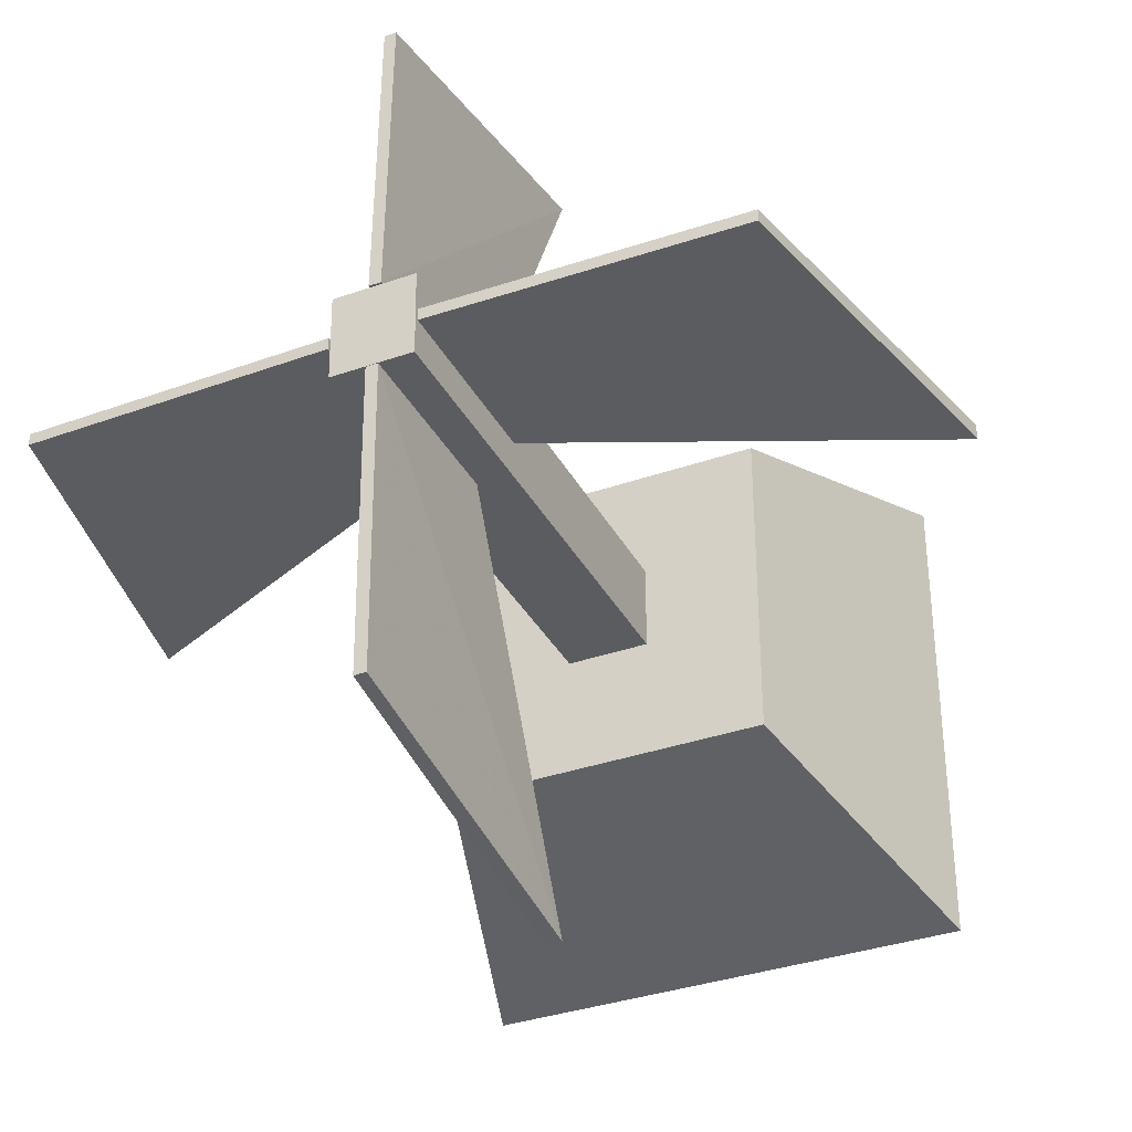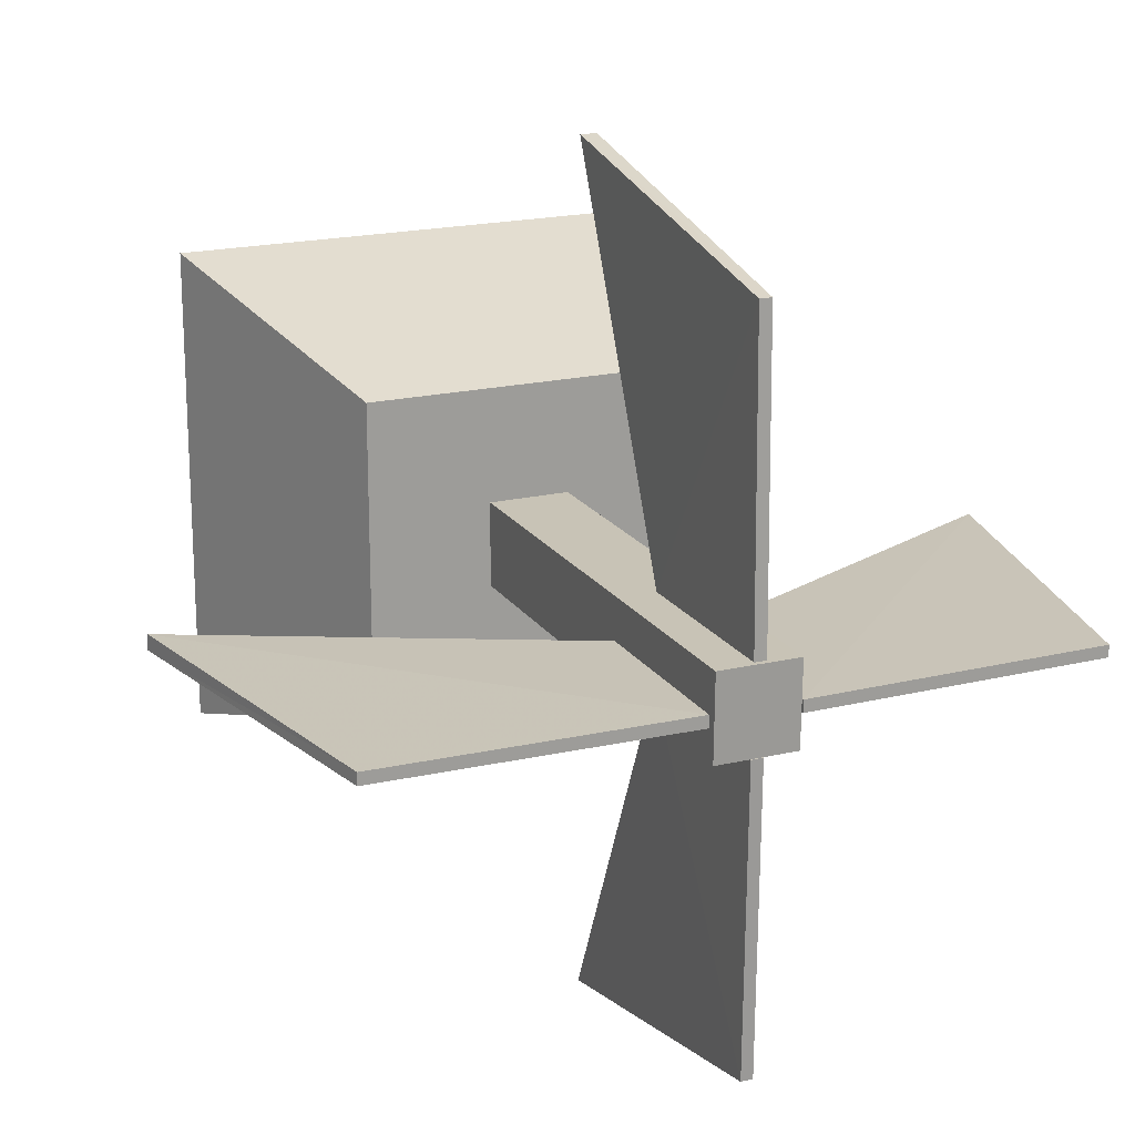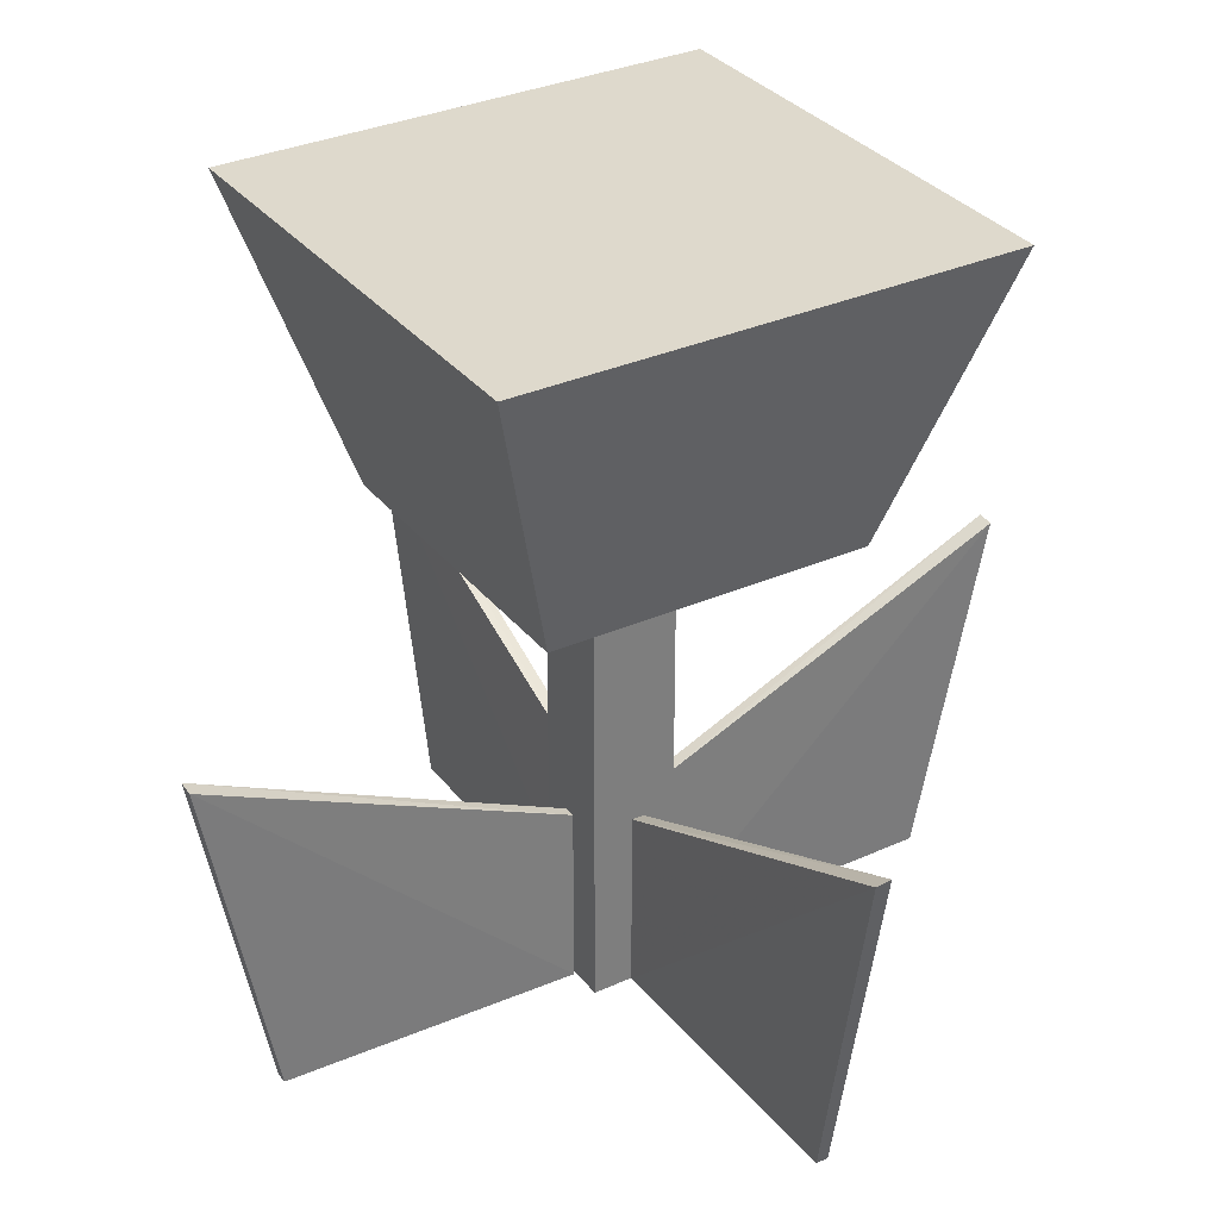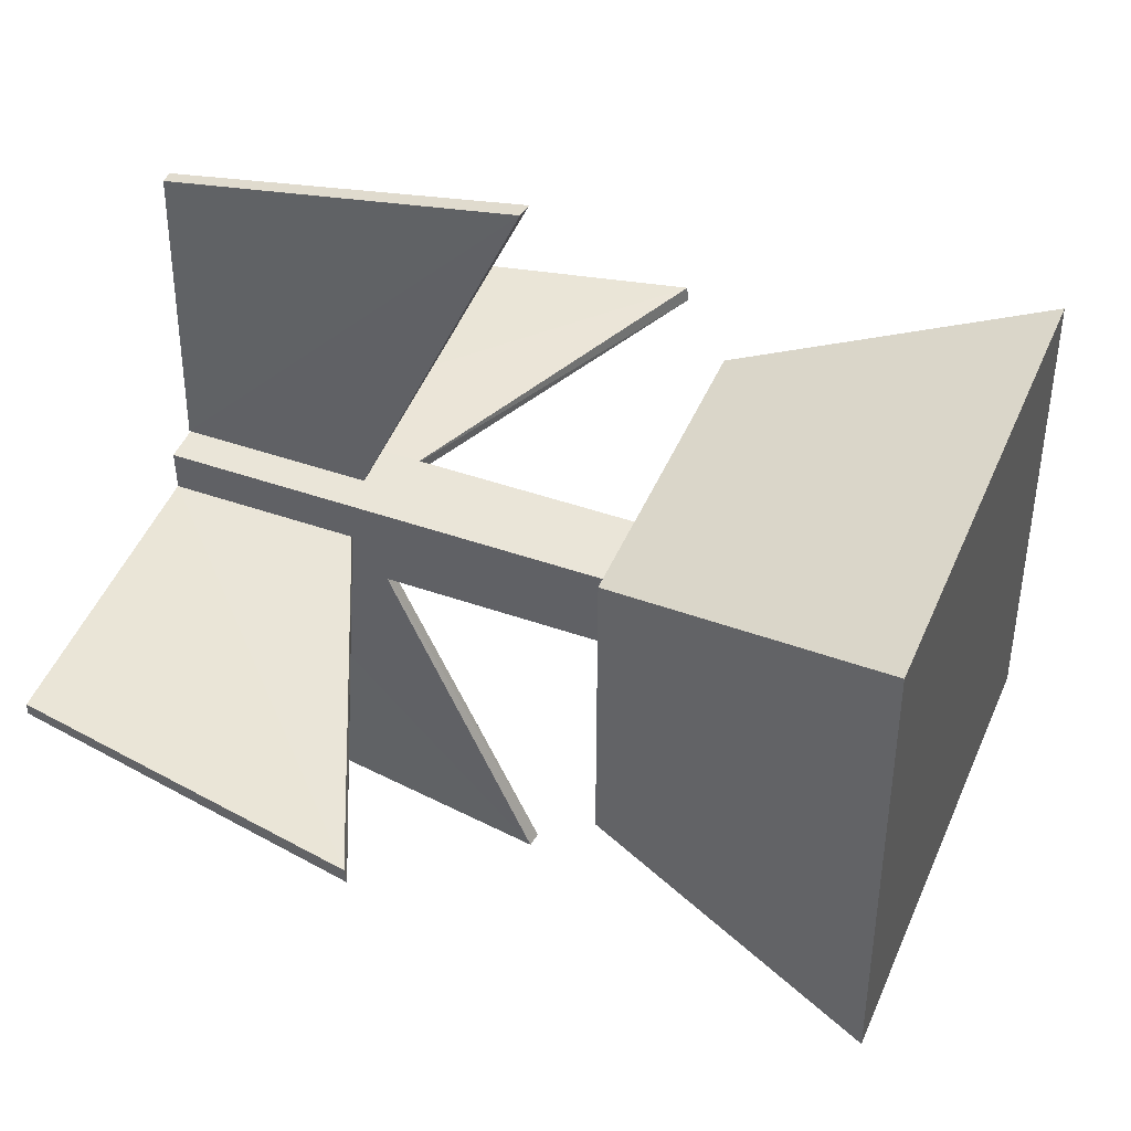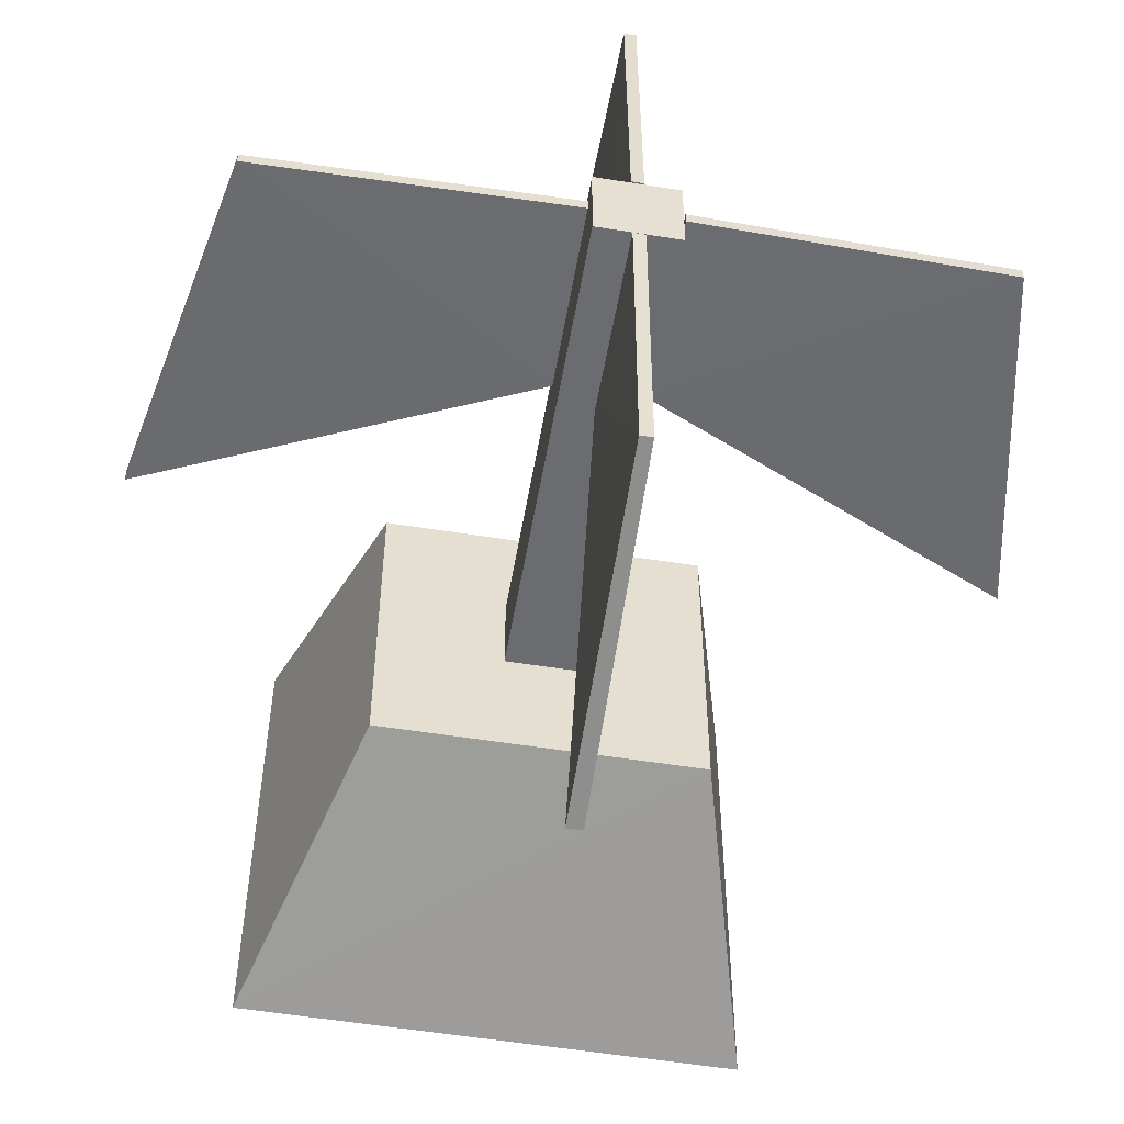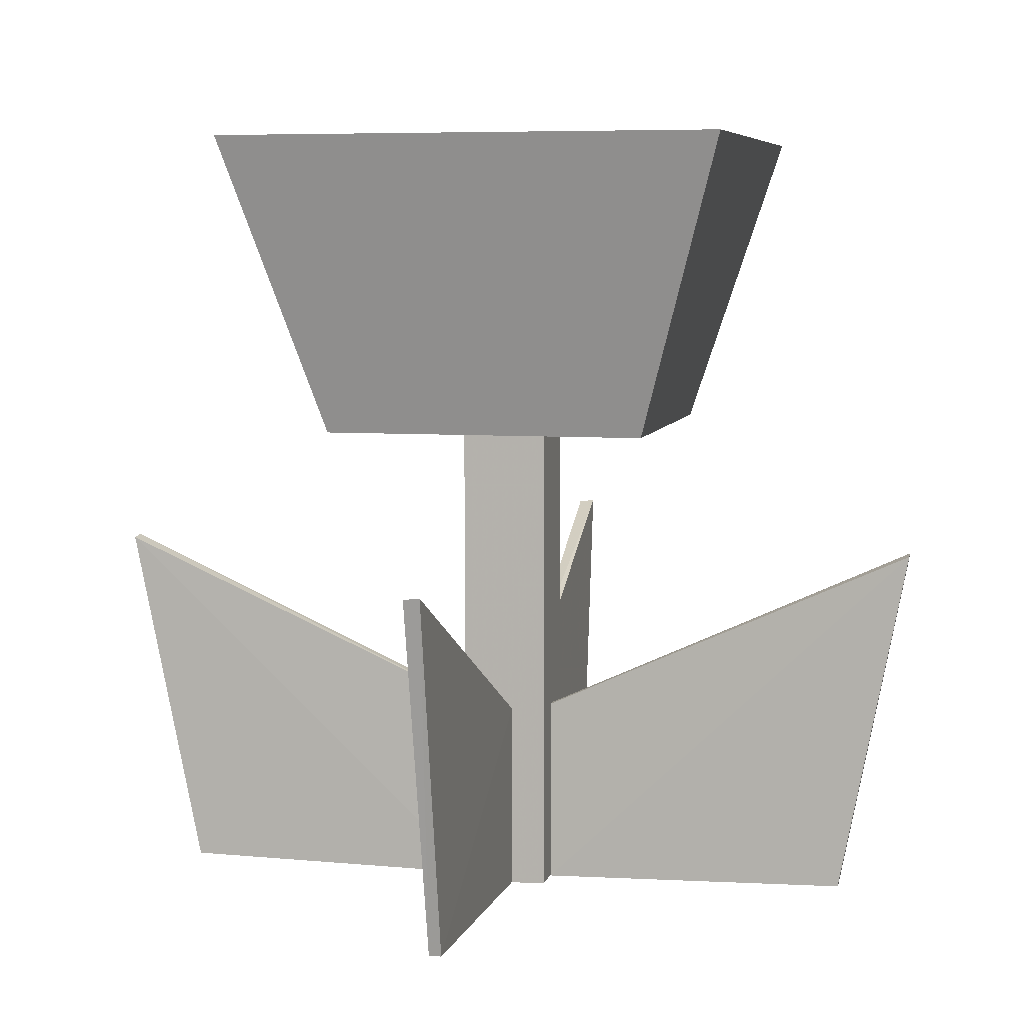
<metadata>
{"format":"obj","ext":"obj","renderer":"f3d","projection":"perspective","resolution":1024,"background":"white","views":[{"elev":-35.3,"azim":24.9,"up":"+Z"},{"elev":19.4,"azim":-23.8,"up":"+Z"},{"elev":32.3,"azim":58.4,"up":"+Y"},{"elev":45.3,"azim":112.1,"up":"+Z"},{"elev":-53.7,"azim":-9.7,"up":"+Z"},{"elev":6.4,"azim":102.6,"up":"+Y"}]}
</metadata>
<code>
v -0.1475 0.4582 0.1459
v -0.09566 0.2857 0.09418
v 0.1414 0.4592 0.1459
v 0.0927 0.2857 0.09418
v 0.1414 0.4603 -0.1459
v 0.0927 0.2857 -0.09418
v -0.1475 0.4592 -0.1459
v -0.09566 0.2857 -0.09418
v -0.02294 0.2973 0.0271
v -0.02294 0.000469 0.0271
v 0.02493 0.2973 0.0271
v 0.02493 0.000469 0.0271
v 0.02493 0.2983 -0.02288
v 0.02493 0.001524 -0.02288
v -0.02294 0.2983 -0.02288
v -0.02294 0.001524 -0.02288
v -0.02493 0.1122 0.00408
v -0.02493 0.002579 0.00408
v -0.2451 0.2111 0.007245
v -0.2047 0.005771 0.00408
v -0.2451 0.2122 -0.001971
v -0.2047 0.005771 -0.003025
v -0.02493 0.1122 -0.003025
v -0.02493 0.002579 -0.003025
v 0.026 0.1111 0.00408
v 0.026 0.001515 0.00408
v 0.2462 0.2101 0.007245
v 0.2058 0.004707 0.00408
v 0.2462 0.2111 -0.001971
v 0.2058 0.004707 -0.003025
v 0.026 0.1111 -0.003025
v 0.026 0.001515 -0.003025
v 0.004813 0.1111 -0.02316
v 0.004813 0.001515 -0.02316
v 0.007978 0.2101 -0.2434
v 0.004813 0.004707 -0.2029
v -0.001238 0.2111 -0.2434
v -0.002293 0.004707 -0.2029
v -0.002293 0.1111 -0.02316
v -0.002293 0.001515 -0.02316
v 0.004813 0.11 0.02843
v 0.004813 0.00046 0.02843
v 0.007978 0.209 0.2486
v 0.004813 0.003652 0.2082
v -0.001238 0.2101 0.2486
v -0.002293 0.003652 0.2082
v -0.002293 0.11 0.02843
v -0.002293 0.00046 0.02843
f 1 2 3
f 2 4 3
f 3 4 5
f 4 6 5
f 5 6 7
f 6 8 7
f 7 8 1
f 8 2 1
f 7 1 5
f 1 3 5
f 2 8 4
f 8 6 4
f 9 10 11
f 10 12 11
f 11 12 13
f 12 14 13
f 13 14 15
f 14 16 15
f 15 16 9
f 16 10 9
f 15 9 13
f 9 11 13
f 10 16 12
f 16 14 12
f 19 18 17
f 19 20 18
f 21 20 19
f 21 22 20
f 23 22 21
f 23 24 22
f 17 24 23
f 17 18 24
f 21 17 23
f 21 19 17
f 20 24 18
f 20 22 24
f 25 26 27
f 26 28 27
f 27 28 29
f 28 30 29
f 29 30 31
f 30 32 31
f 31 32 25
f 32 26 25
f 31 25 29
f 25 27 29
f 26 32 28
f 32 30 28
f 33 34 35
f 34 36 35
f 35 36 37
f 36 38 37
f 37 38 39
f 38 40 39
f 39 40 33
f 40 34 33
f 39 33 37
f 33 35 37
f 34 40 36
f 40 38 36
f 43 42 41
f 43 44 42
f 45 44 43
f 45 46 44
f 47 46 45
f 47 48 46
f 41 48 47
f 41 42 48
f 45 41 47
f 45 43 41
f 44 48 42
f 44 46 48

</code>
